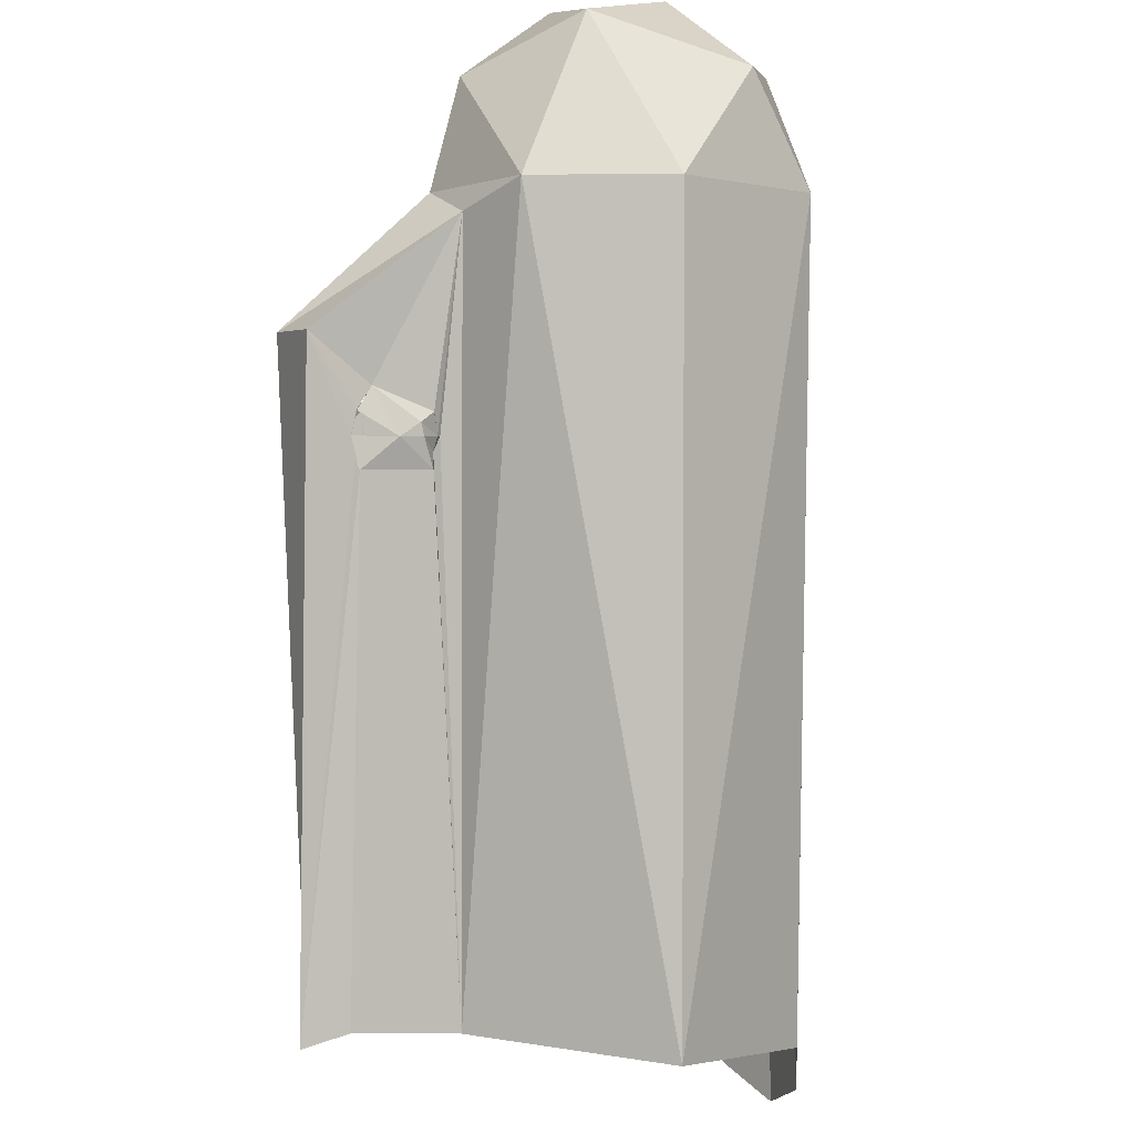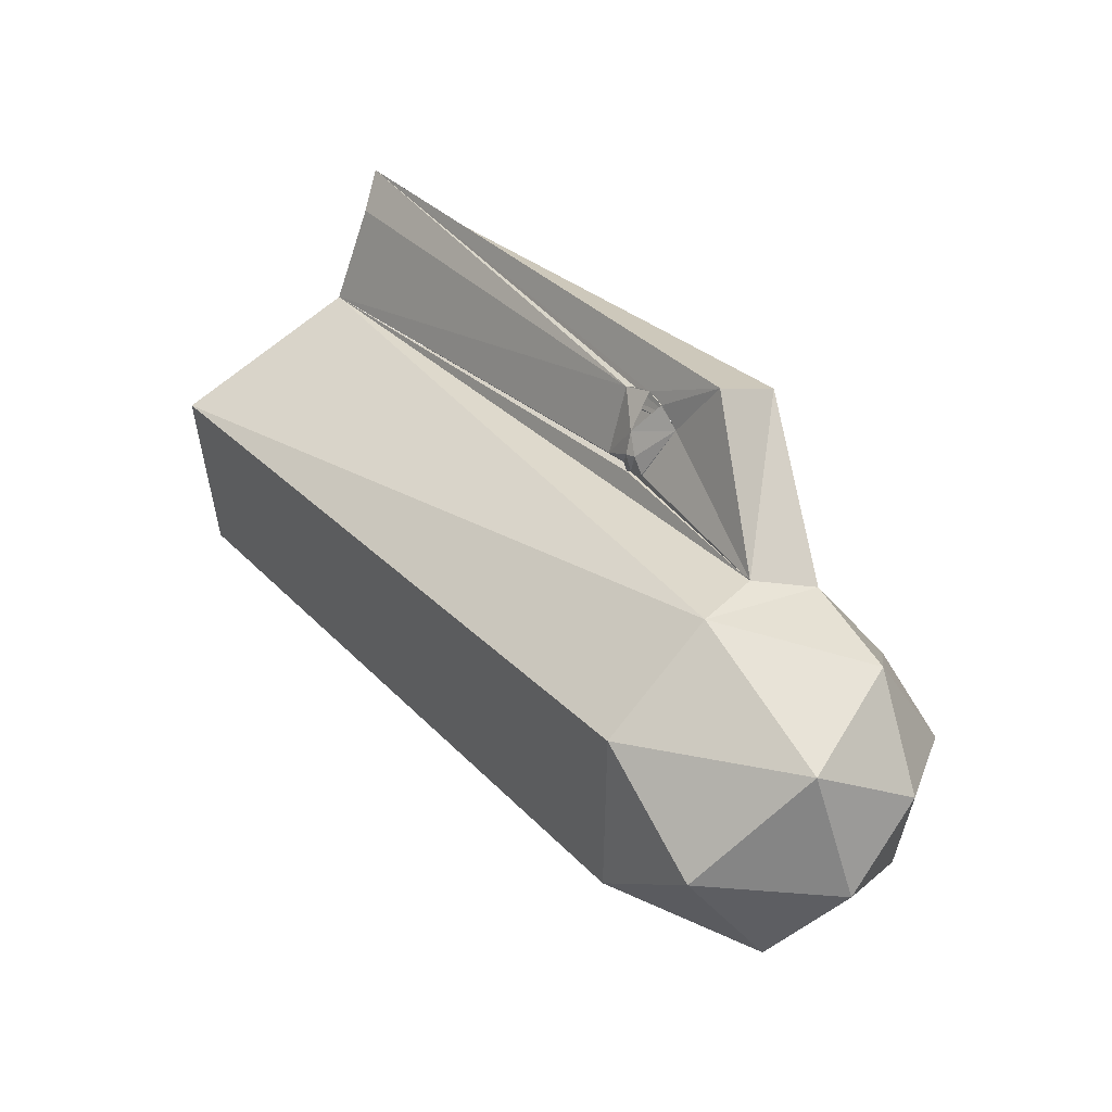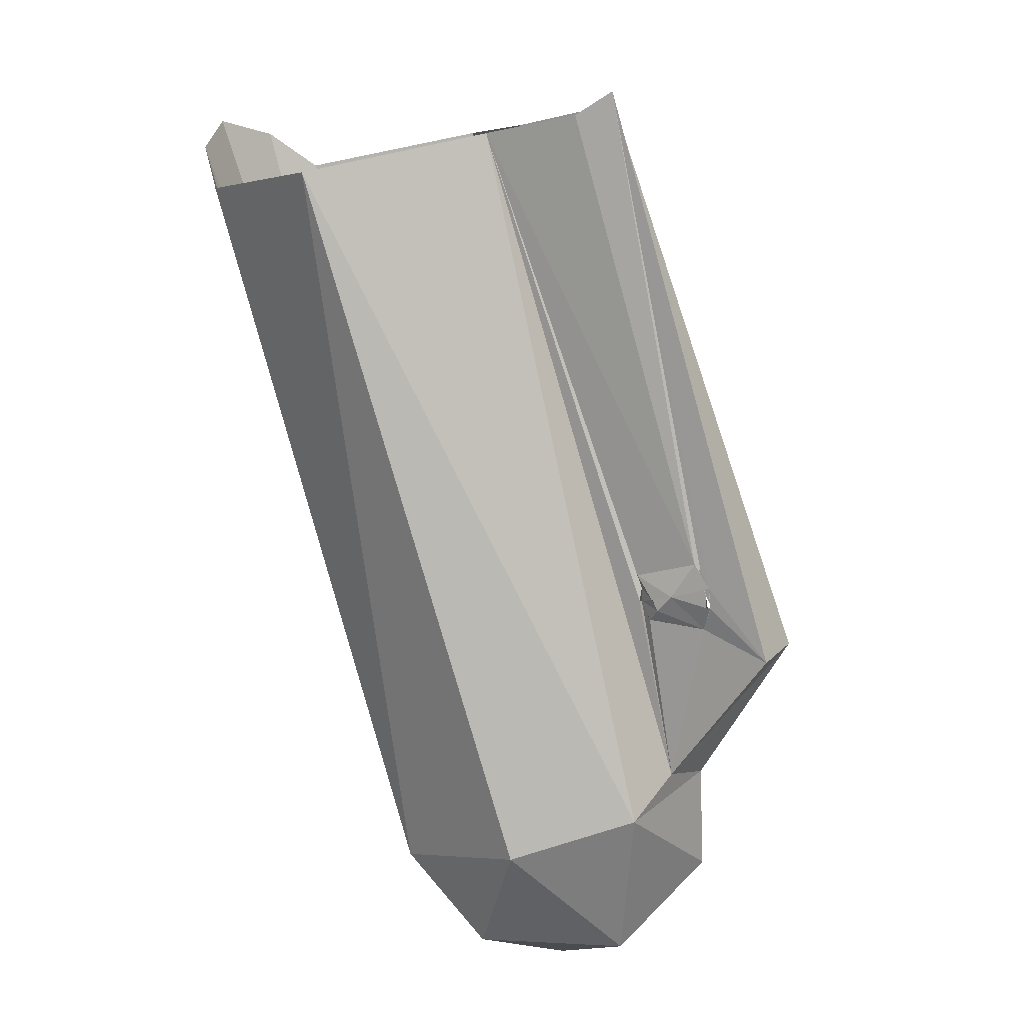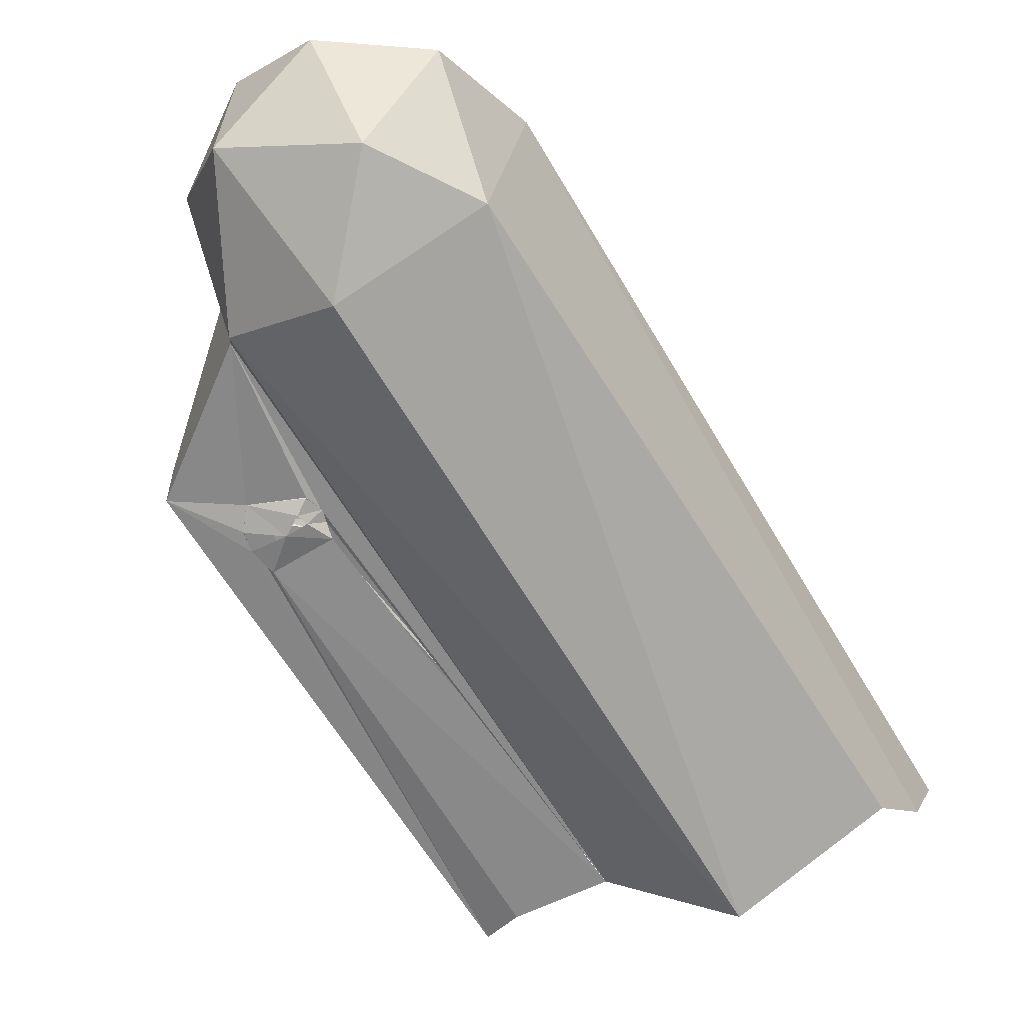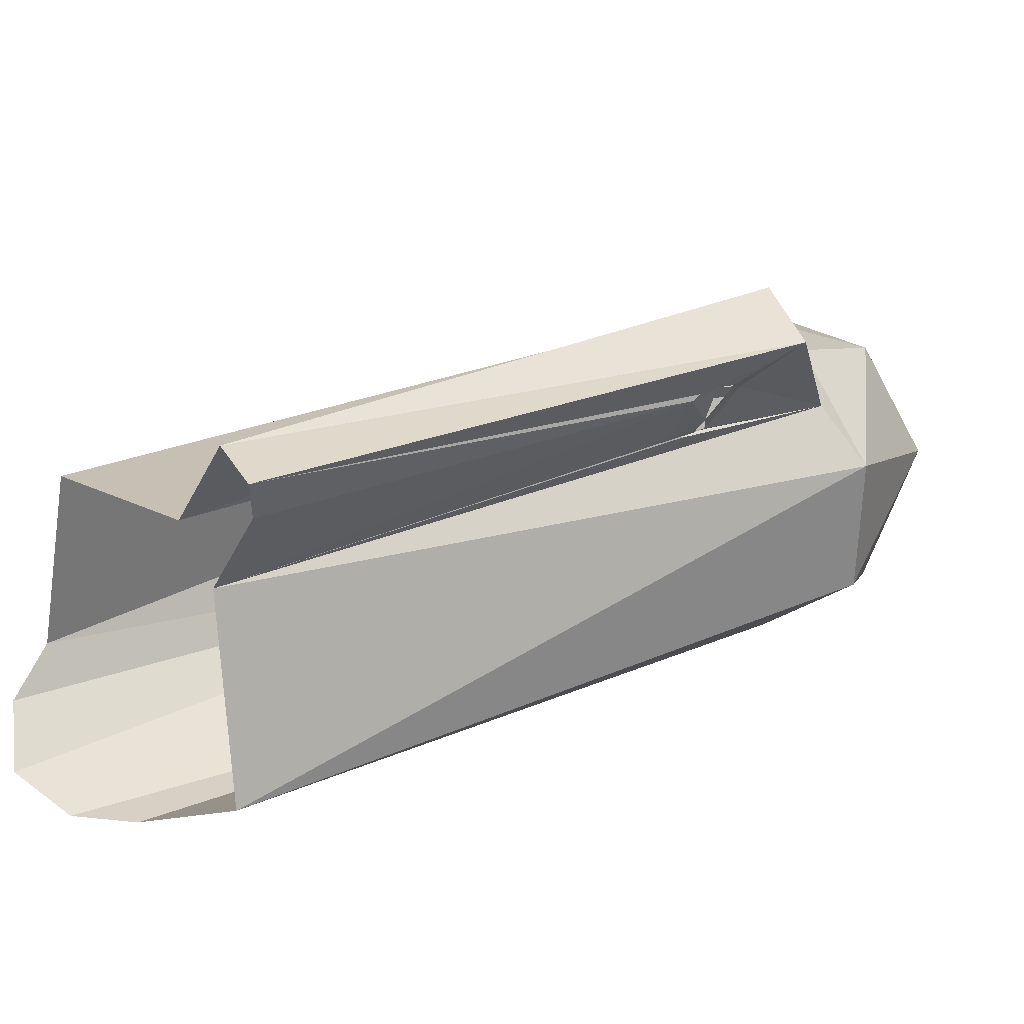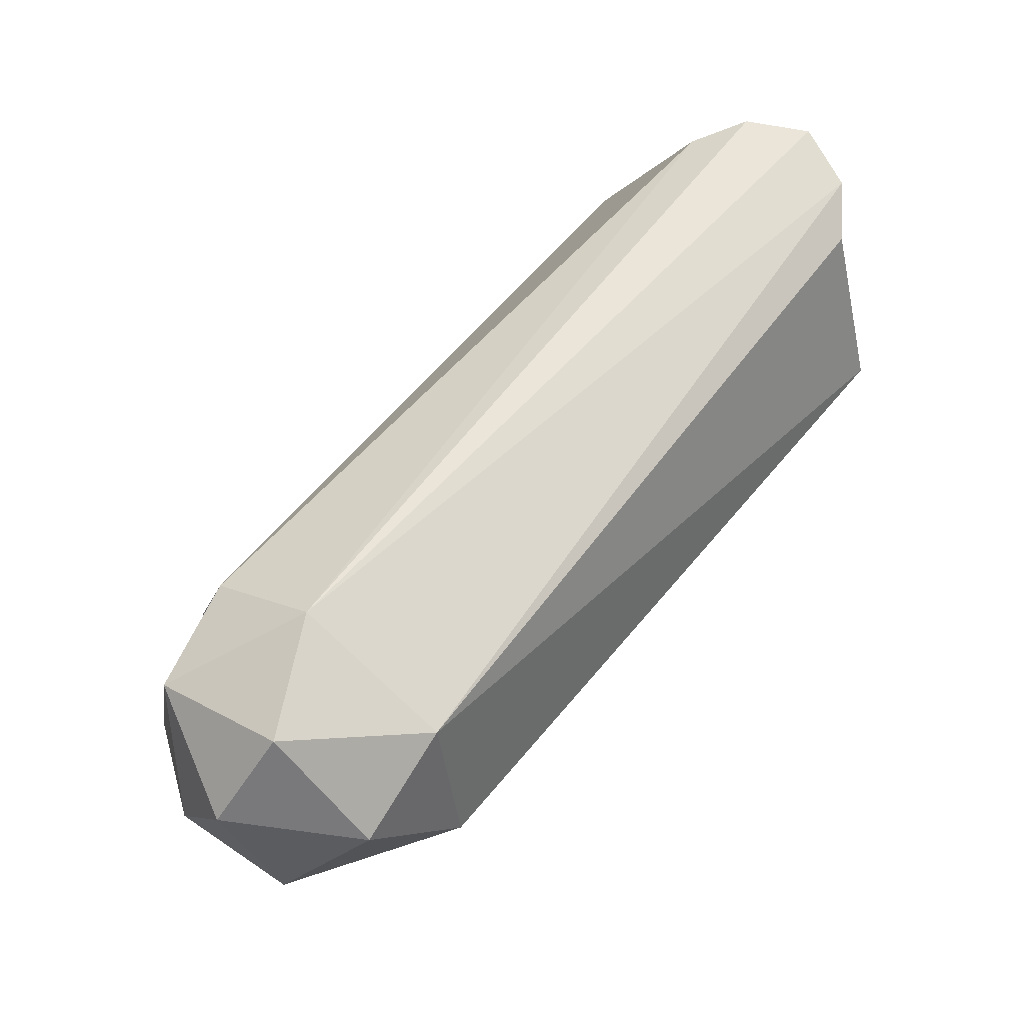
<metadata>
{"format":"obj","ext":"obj","renderer":"f3d","projection":"perspective","resolution":1024,"background":"white","views":[{"elev":-52.0,"azim":167.0,"up":"+Y"},{"elev":-72.2,"azim":54.0,"up":"+Z"},{"elev":-26.8,"azim":10.1,"up":"+Z"},{"elev":-20.1,"azim":-153.6,"up":"+Y"},{"elev":-59.0,"azim":72.3,"up":"+Y"},{"elev":-26.3,"azim":-117.7,"up":"+Z"}]}
</metadata>
<code>
v 4.598 27.82 23.71
v 4.545 27.8 23.75
v 4.626 27.81 23.68
v 4.468 27.15 24.56
v 4.757 27.89 23.52
v 4.708 27.79 23.43
v 4.482 27.02 24.5
v 4.57 27.88 23.65
v 4.552 27.82 23.74
v 4.61 27.83 23.69
v 4.535 27.81 23.75
v 4.581 27.89 23.63
v 4.515 28.17 23.32
v 4.238 27.23 24.59
v 4.572 27.89 23.63
v 4.589 27.74 23.55
v 4.502 27.72 23.58
v 4.569 27.79 23.53
v 4.591 27.74 23.55
v 4.592 27.7 23.59
v 4.393 27.05 24.47
v 4.564 27.67 23.64
v 4.576 27.68 23.63
v 4.458 28.04 23.27
v 4.06 27.56 24.83
v 4.446 28.41 23.49
v 4.456 27.75 23.59
v 4.429 27.78 23.61
v 4.467 27.76 23.57
v 4.426 27.73 23.65
v 4.432 27.76 23.63
v 4.444 27.8 23.56
v 4.444 27.79 23.56
v 4.179 27.12 24.5
v 4.087 27.96 23.06
v 3.805 28.15 23.15
v 3.97 28.23 22.95
v 4.424 27.77 23.6
v 4.374 27.98 23.14
v 3.793 26.98 24.34
v 4.296 28.29 22.94
v 4.121 28.52 23
v 4.497 28.32 23.15
v 4.337 28.51 23.07
v 4.406 28.55 23.3
v 4.142 28.65 23.29
v 3.889 28.49 23.1
v 3.832 28.45 23.38
v 4.072 28.56 23.51
v 4.27 28.52 23.53
v 4.275 28.52 23.53
v 3.512 27.22 24.5
v 3.474 27.24 24.63
v 3.485 27.32 24.76
v 3.569 27.45 24.81
v 3.66 27.55 24.77
f 1 2 3
f 2 4 3
f 3 4 5
f 5 4 6
f 7 6 4
f 8 9 10
f 9 8 11
f 9 1 10
f 9 2 1
f 10 3 12
f 10 12 8
f 5 13 12
f 14 4 2
f 8 14 11
f 11 14 2
f 12 3 5
f 13 8 15
f 12 13 15
f 16 17 18
f 19 20 16
f 21 22 7
f 7 22 23
f 7 23 20
f 19 6 20
f 7 20 6
f 6 19 18
f 24 6 18
f 6 24 5
f 25 14 26
f 13 26 14
f 8 13 14
f 27 28 29
f 17 30 27
f 30 31 27
f 31 28 27
f 17 22 30
f 17 20 22
f 29 18 17
f 32 18 33
f 33 18 29
f 29 28 33
f 30 22 34
f 35 36 37
f 21 34 22
f 34 24 38
f 28 38 24
f 38 31 34
f 18 32 24
f 32 28 24
f 13 5 24
f 39 13 24
f 39 24 34
f 40 39 34
f 39 40 35
f 41 37 42
f 41 39 35
f 41 35 37
f 13 39 43
f 43 39 41
f 43 44 45
f 41 44 43
f 44 41 42
f 46 44 42
f 46 45 44
f 47 42 37
f 36 47 37
f 36 48 47
f 48 46 47
f 46 48 49
f 47 46 42
f 49 50 45
f 49 45 46
f 50 26 45
f 26 13 43
f 26 43 45
f 51 50 49
f 35 40 36
f 52 36 40
f 53 36 52
f 36 53 48
f 54 48 53
f 54 55 48
f 56 49 48
f 55 56 48
f 56 25 49
f 25 51 49
f 26 51 25

</code>
